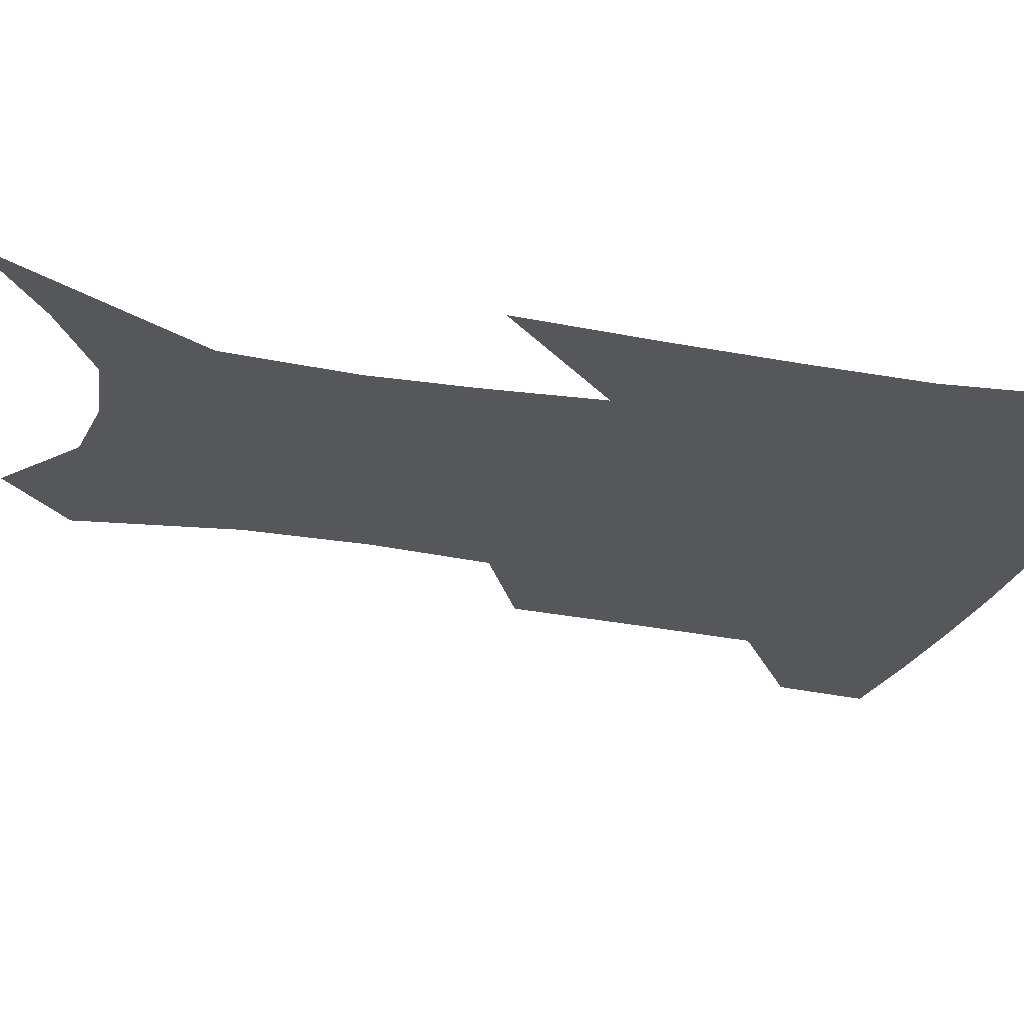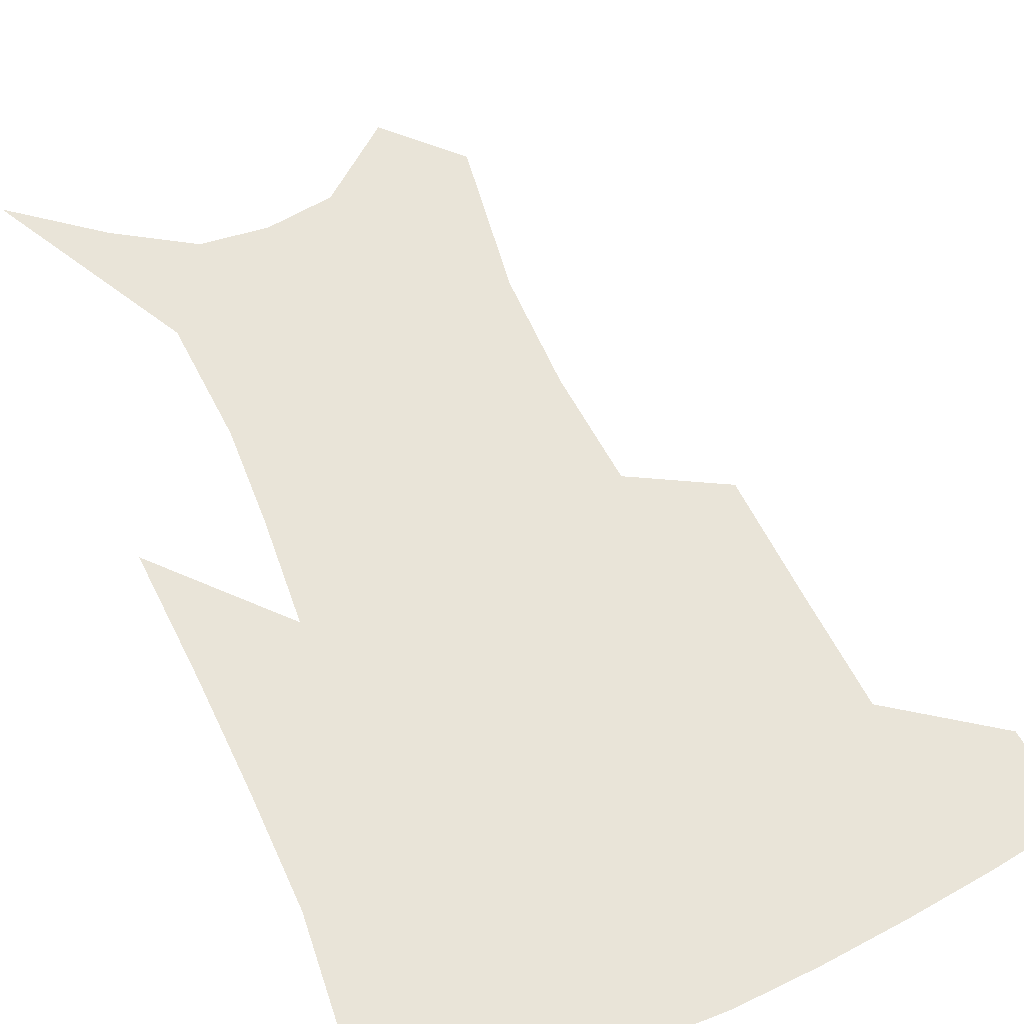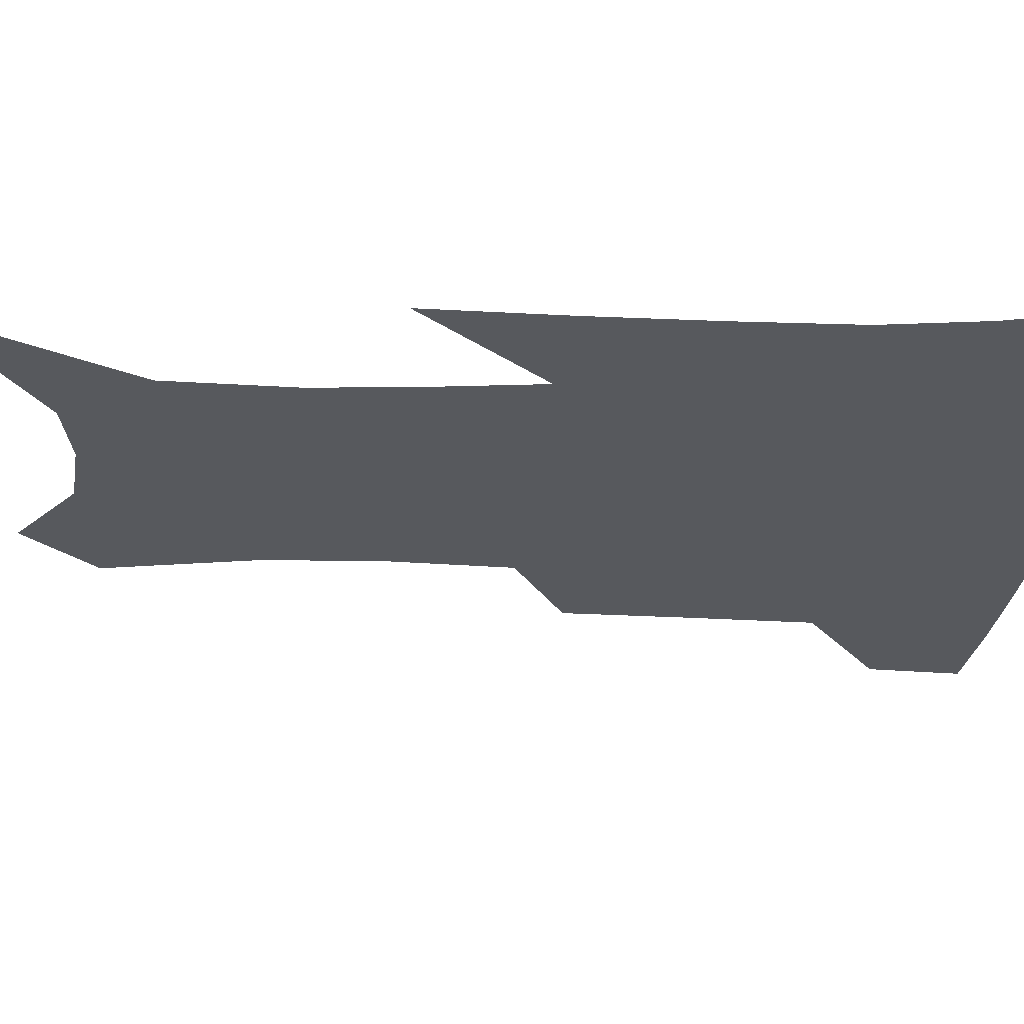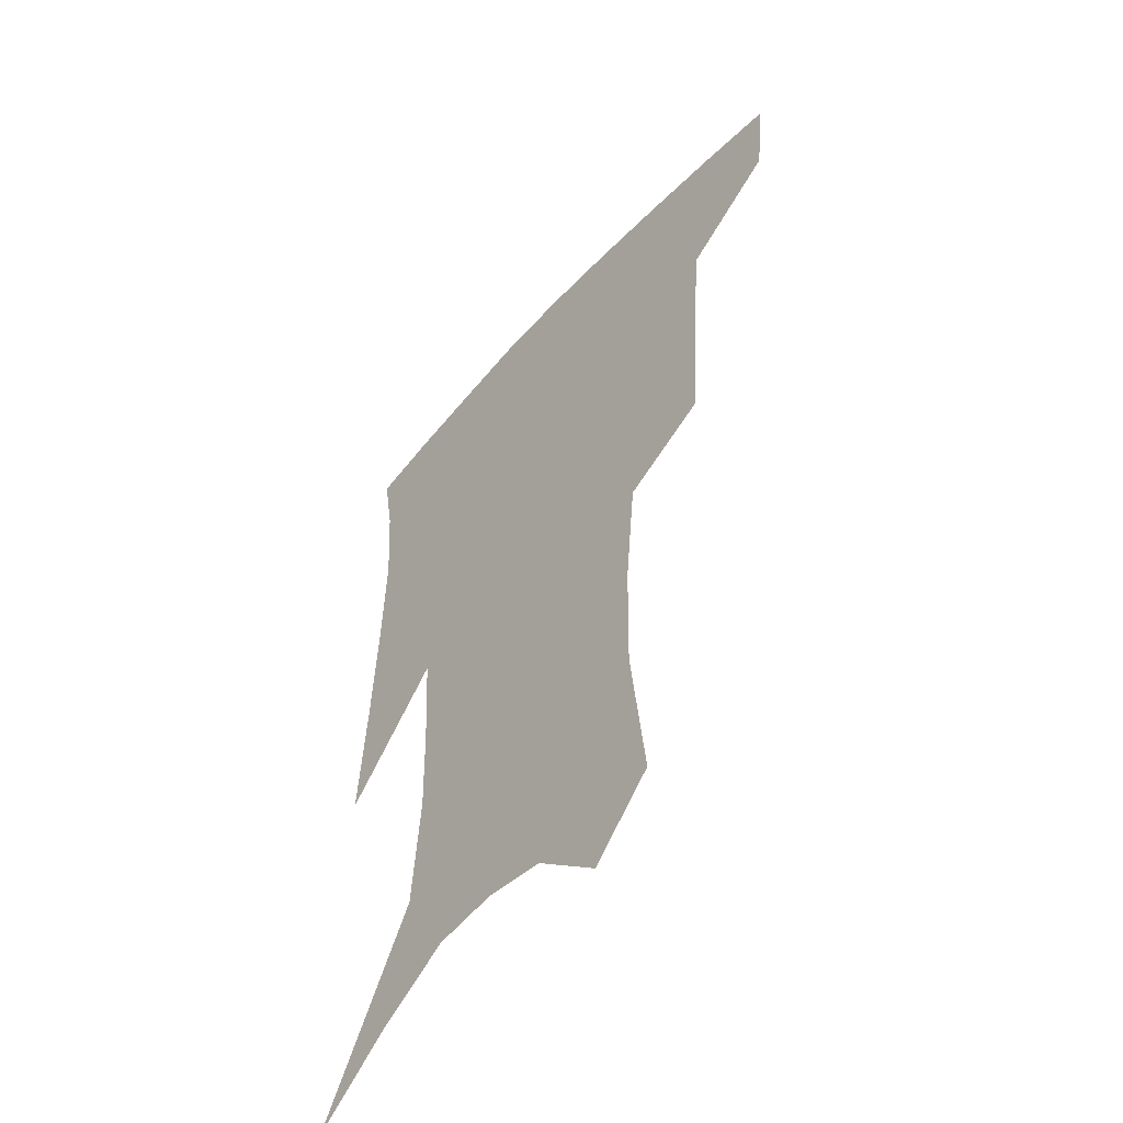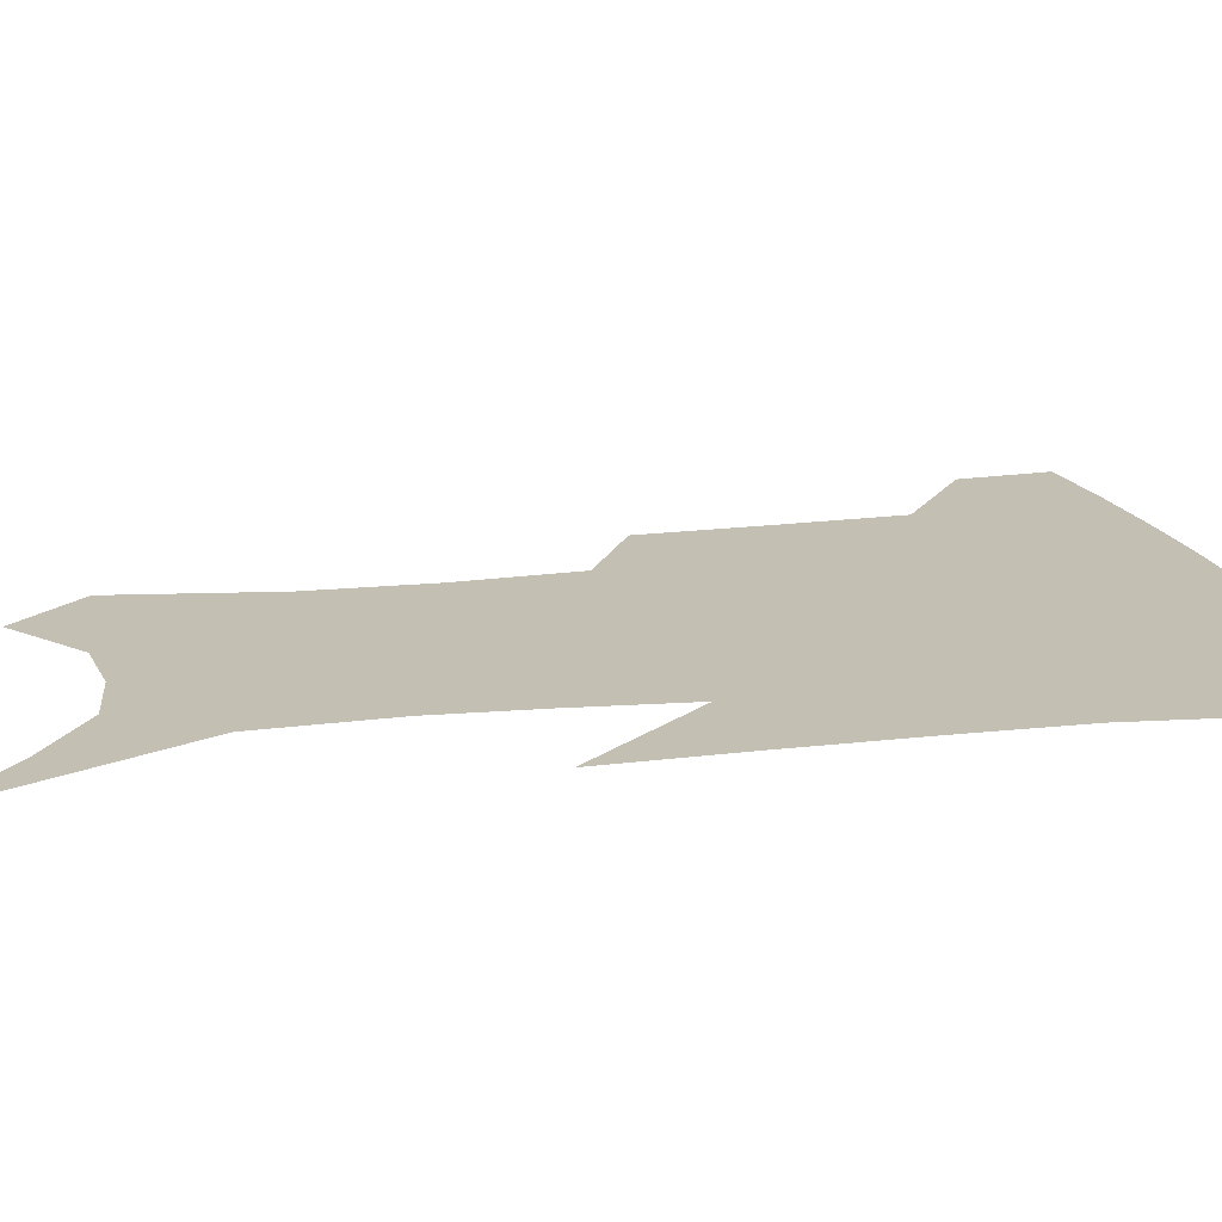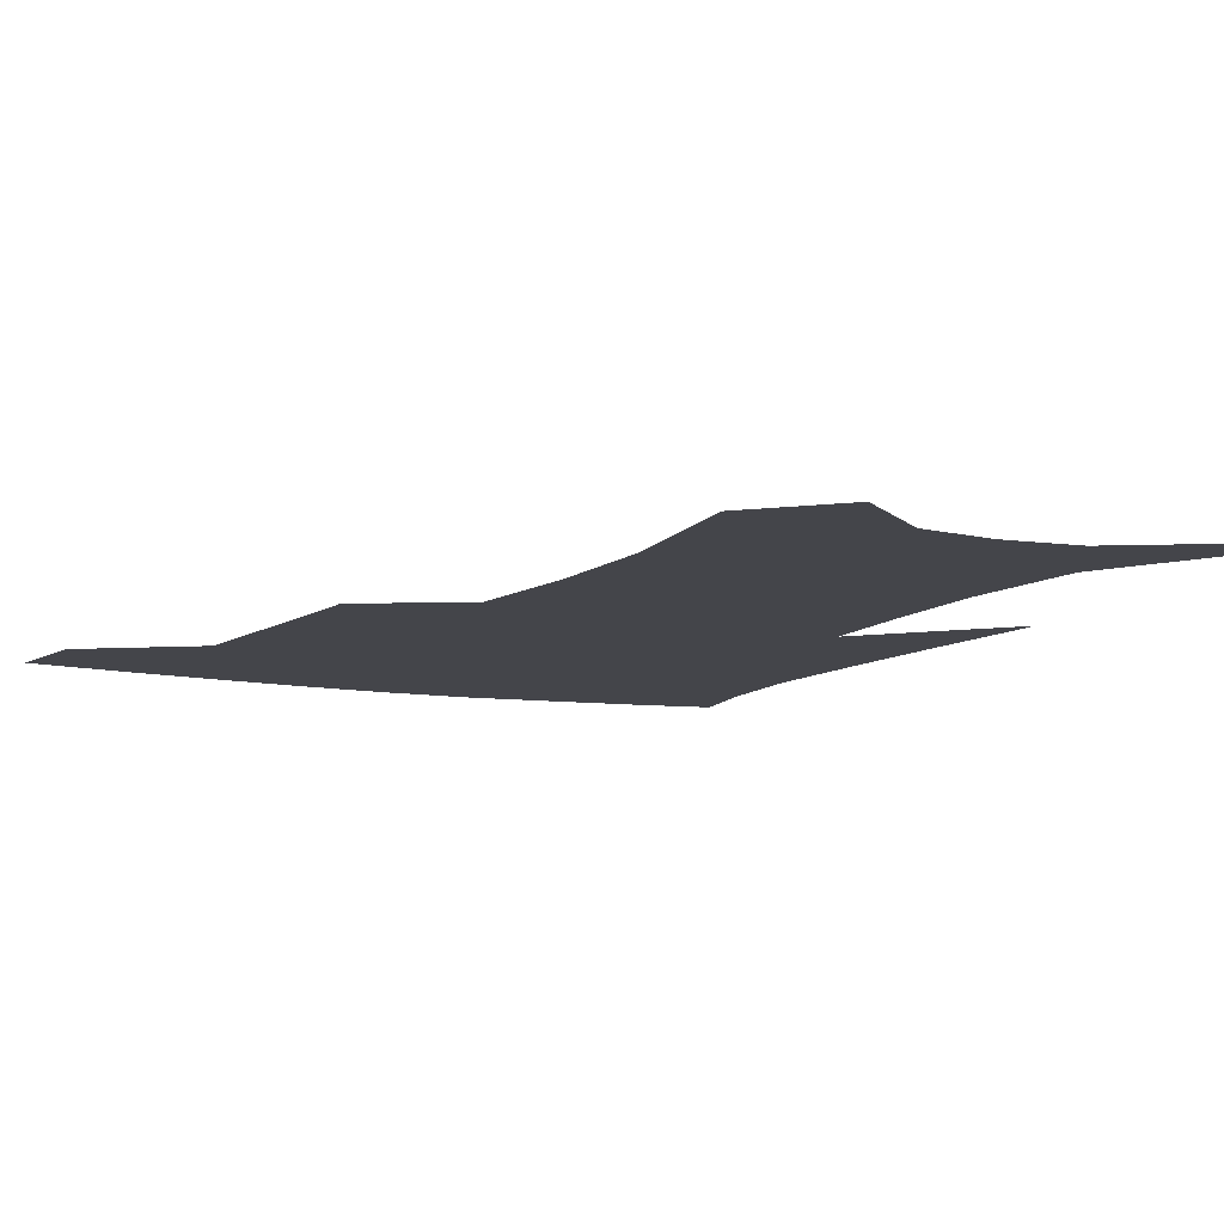
<metadata>
{"format":"obj","ext":"obj","renderer":"f3d","projection":"perspective","resolution":1024,"background":"white","views":[{"elev":-27.4,"azim":76.4,"up":"+Z"},{"elev":60.7,"azim":157.7,"up":"+Z"},{"elev":-29.6,"azim":89.5,"up":"+Z"},{"elev":-52.2,"azim":-130.1,"up":"+Y"},{"elev":17.7,"azim":79.7,"up":"+Z"},{"elev":-9.2,"azim":-25.8,"up":"+Z"}]}
</metadata>
<code>
v 466.5 382.1 0
v 463.3 411.1 0
v 505.3 281 0
v 502.4 321.8 0
v 499.4 359.6 0
v 495.4 388.6 0
v 491 415.9 0
v 533.5 140.7 0
v 539.2 190.2 0
v 538.6 228.3 0
v 534.9 265.7 0
v 530.2 301.5 0
v 528 337 0
v 525.2 366.1 0
v 521.8 392.7 0
v 518.4 419.7 0
v 555.2 119.3 0
v 560.5 173.6 0
v 559.9 207.7 0
v 558.8 247.5 0
v 555.5 278.8 0
v 553.7 314.7 0
v 552.2 344.7 0
v 551 371.4 0
v 548.5 396.2 0
v 545.6 422.7 0
v 578.7 139.1 0
v 580.1 183.2 0
v 579.4 218.7 0
v 577.9 252 0
v 575.9 283.7 0
v 575.2 318.9 0
v 575 347.1 0
v 575.2 373.8 0
v 574.7 398 0
v 572.4 424.6 0
v 600.4 142.6 0
v 598.8 184.3 0
v 598 219.2 0
v 597.1 256.2 0
v 596.7 290.5 0
v 596.6 320.8 0
v 597.3 349 0
v 598.5 374.7 0
v 599.7 398.1 0
v 598.9 424.4 0
v 622.1 140.6 0
v 618.7 176.5 0
v 616 220.3 0
v 616.4 251.8 0
v 617.8 282.6 0
v 617.9 315.5 0
v 618.5 348.7 0
v 621 372.6 0
v 623.7 397 0
v 626.4 421 0
v 646.6 126 0
v 639 168.9 0
v 635.8 208.4 0
v 636.4 240.1 0
v 638.2 275.1 0
v 639 309.5 0
v 640.3 340.6 0
v 643.5 367.4 0
v 646.8 394.4 0
v 651 417.8 0
v 674.7 104.8 0
v 673.8 237.9 0
v 670.6 280.6 0
v 668.5 319.1 0
v 667.1 356.6 0
v 669.2 388.5 0
v 673.6 413.6 0
v 691 451 0
f 5 6 1
f 1 6 2
f 6 7 2
f 11 12 3
f 3 12 4
f 12 13 4
f 4 13 5
f 13 14 5
f 5 14 6
f 14 15 6
f 6 15 7
f 15 16 7
f 17 18 8
f 8 18 9
f 18 19 9
f 9 19 10
f 19 20 10
f 10 20 11
f 20 21 11
f 11 21 12
f 21 22 12
f 12 22 13
f 22 23 13
f 13 23 14
f 23 24 14
f 14 24 15
f 24 25 15
f 15 25 16
f 25 26 16
f 17 27 18
f 27 28 18
f 18 28 19
f 28 29 19
f 19 29 20
f 29 30 20
f 20 30 21
f 30 31 21
f 21 31 22
f 31 32 22
f 22 32 23
f 32 33 23
f 23 33 24
f 33 34 24
f 24 34 25
f 34 35 25
f 25 35 26
f 35 36 26
f 27 37 28
f 37 38 28
f 28 38 29
f 38 39 29
f 29 39 30
f 39 40 30
f 30 40 31
f 40 41 31
f 31 41 32
f 41 42 32
f 32 42 33
f 42 43 33
f 33 43 34
f 43 44 34
f 34 44 35
f 44 45 35
f 35 45 36
f 45 46 36
f 37 47 38
f 47 48 38
f 38 48 39
f 48 49 39
f 39 49 40
f 49 50 40
f 40 50 41
f 50 51 41
f 41 51 42
f 51 52 42
f 42 52 43
f 52 53 43
f 43 53 44
f 53 54 44
f 44 54 45
f 54 55 45
f 45 55 46
f 55 56 46
f 47 57 48
f 57 58 48
f 48 58 49
f 58 59 49
f 49 59 50
f 59 60 50
f 50 60 51
f 60 61 51
f 51 61 52
f 61 62 52
f 52 62 53
f 62 63 53
f 53 63 54
f 63 64 54
f 54 64 55
f 64 65 55
f 55 65 56
f 65 66 56
f 57 67 58
f 61 68 62
f 68 69 62
f 62 69 63
f 69 70 63
f 63 70 64
f 70 71 64
f 64 71 65
f 71 72 65
f 65 72 66
f 72 73 66

</code>
